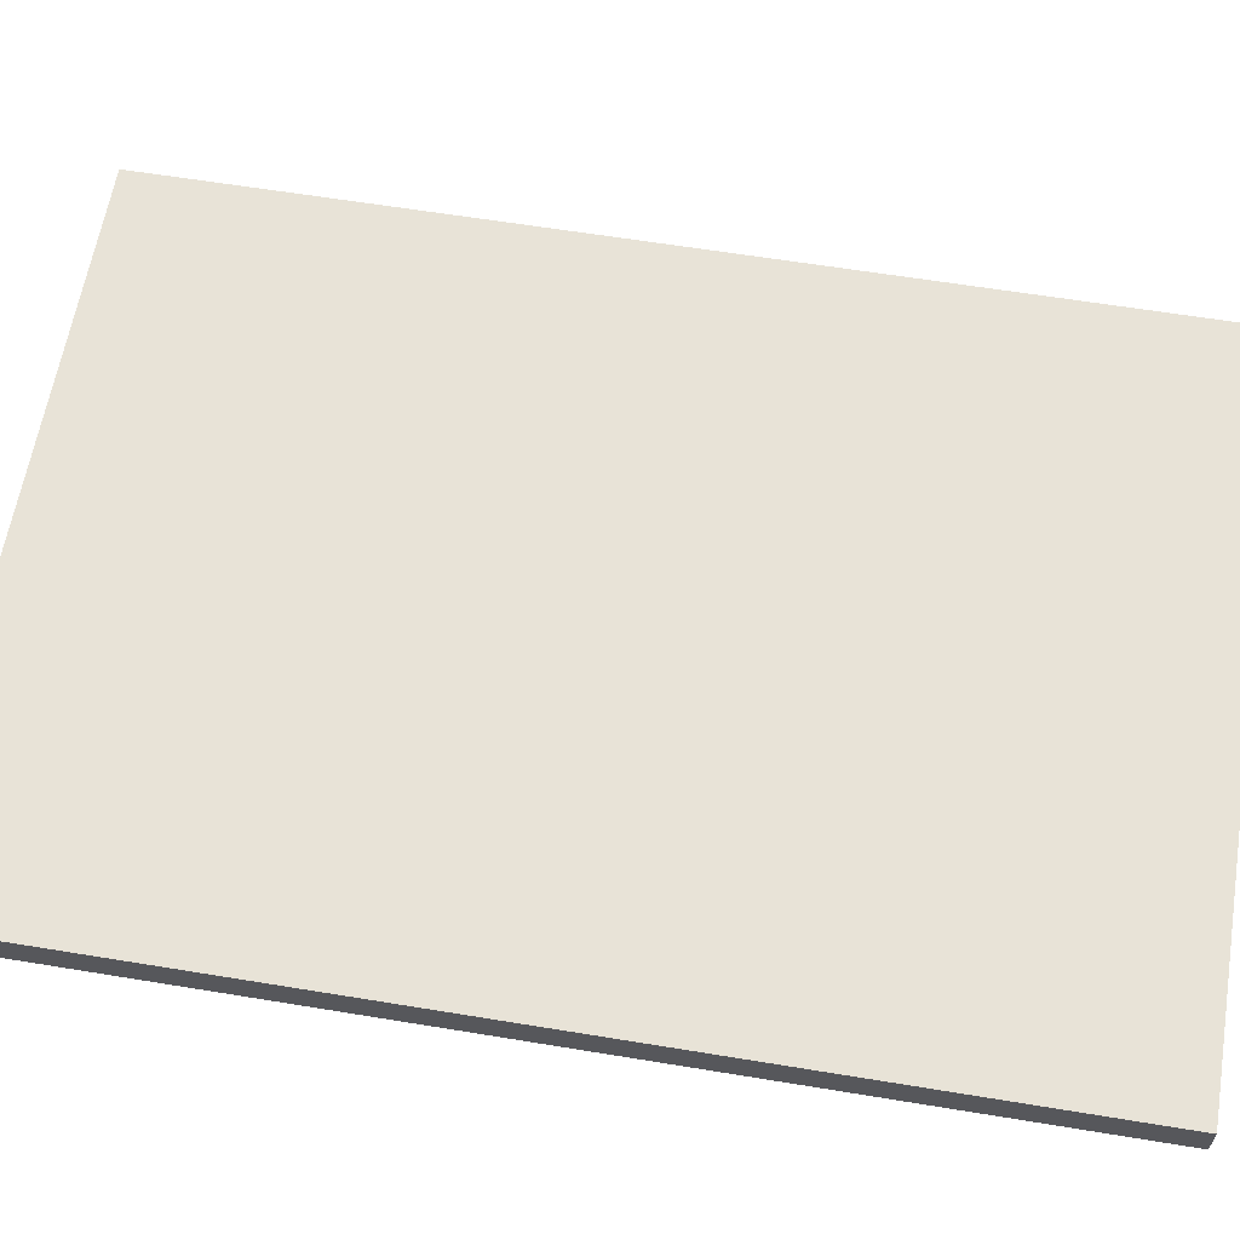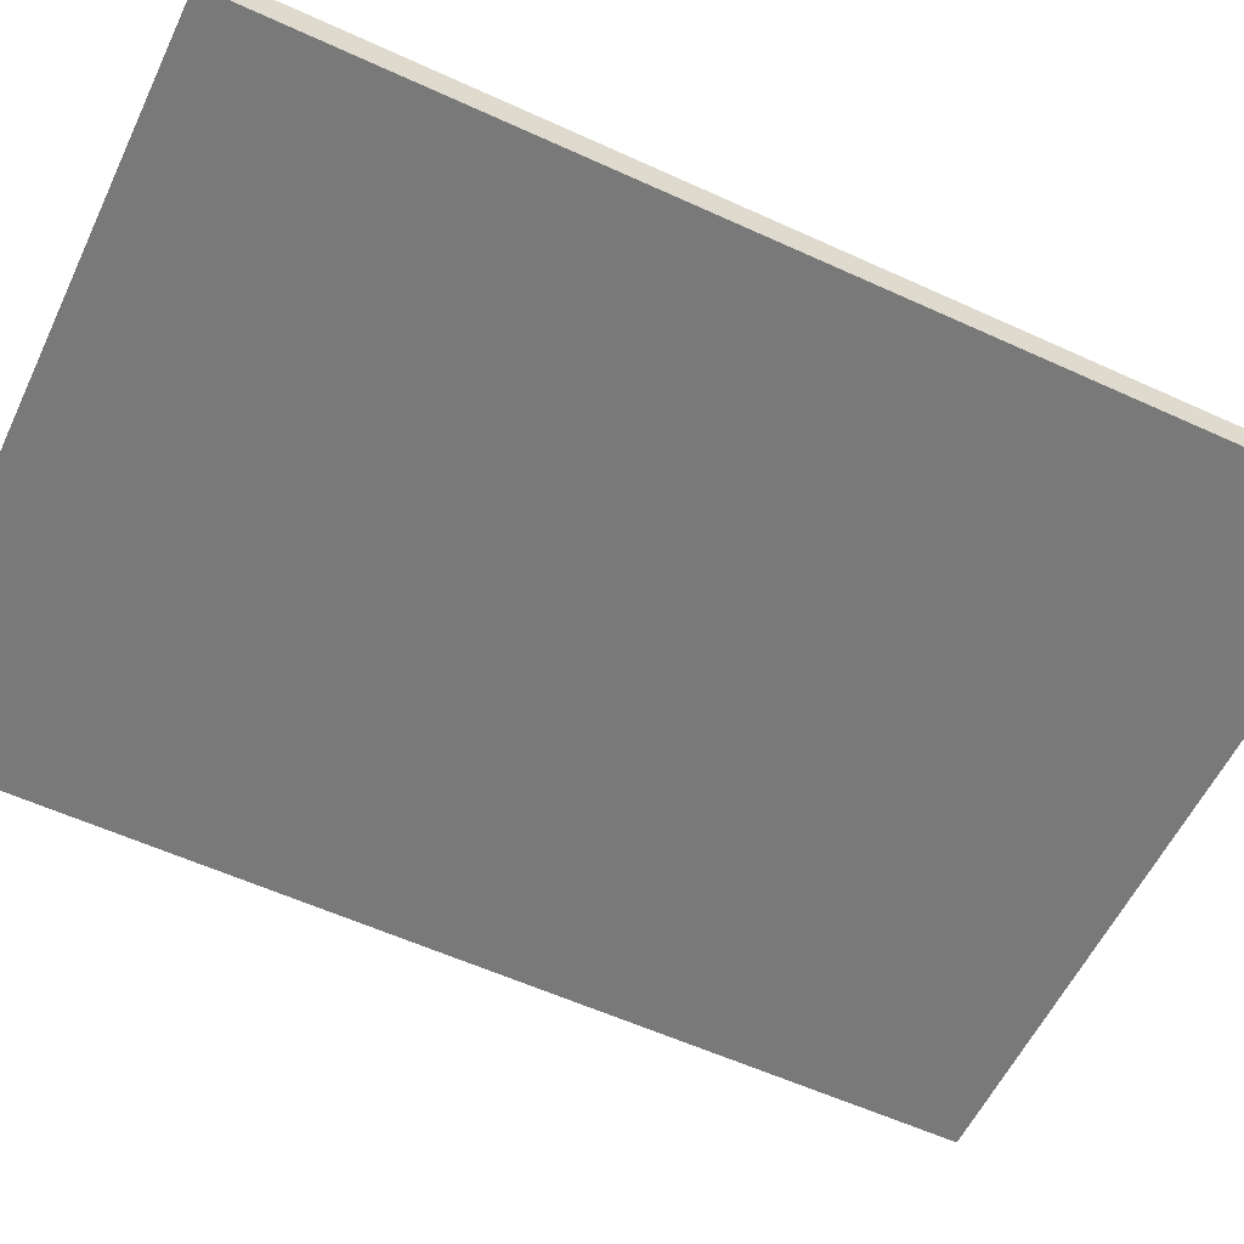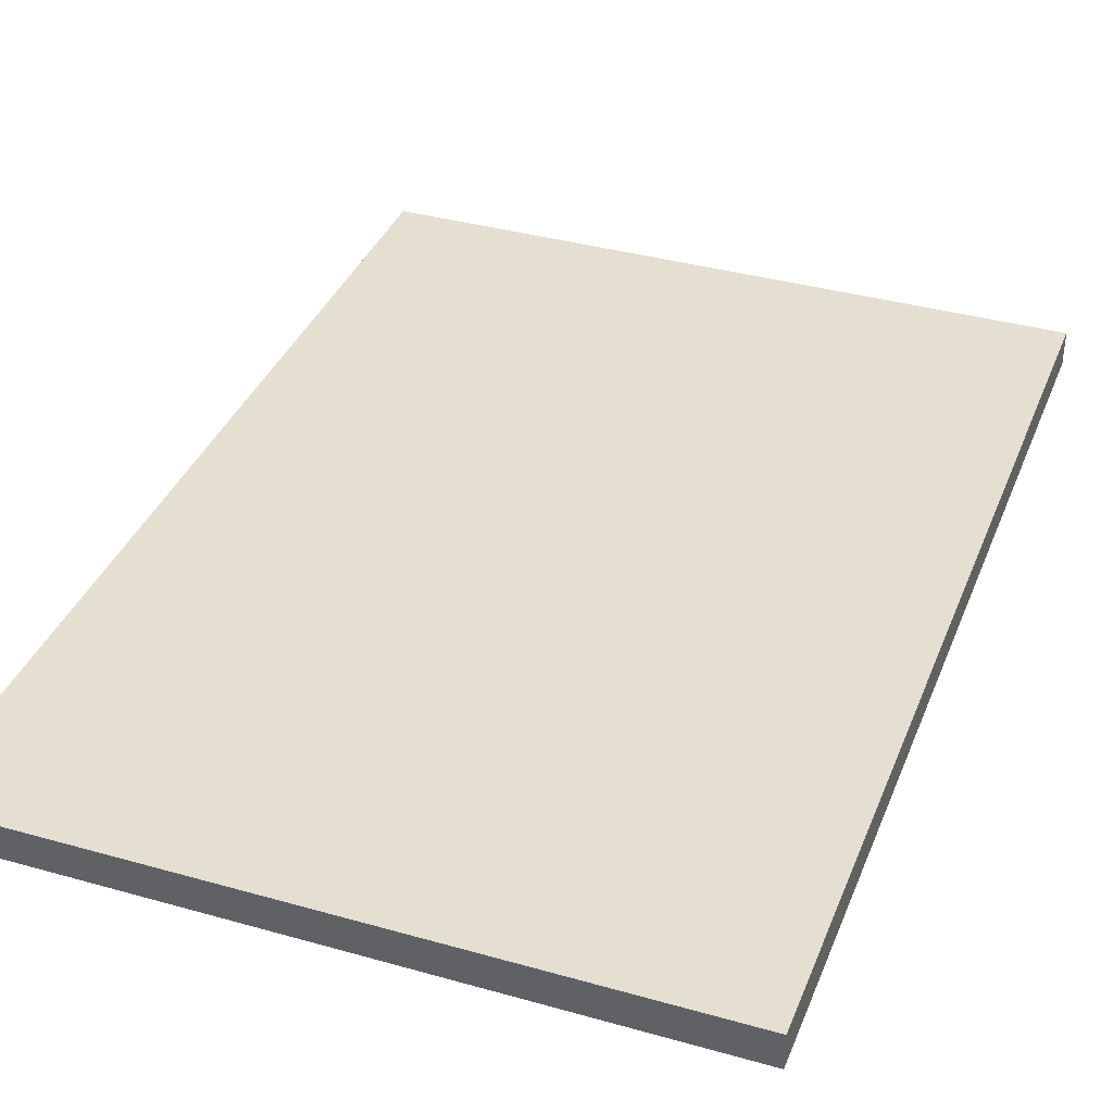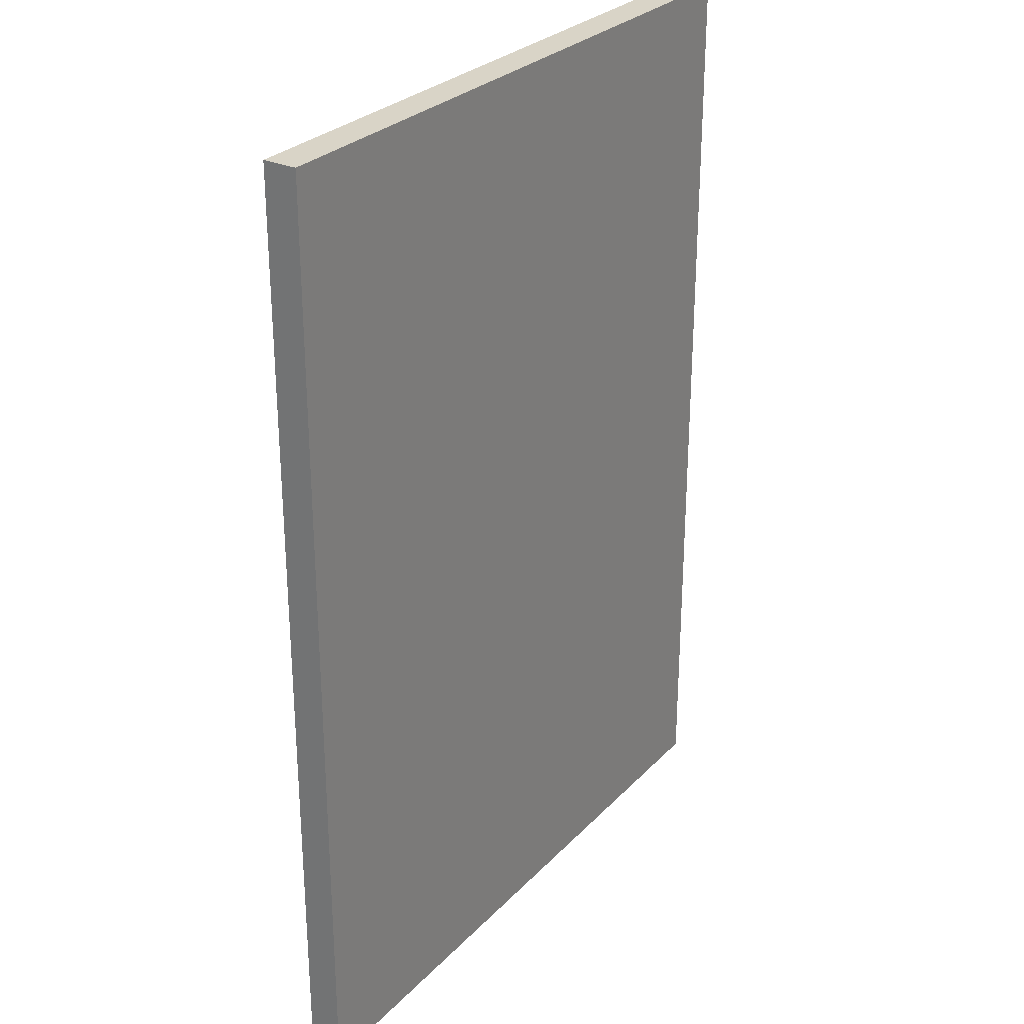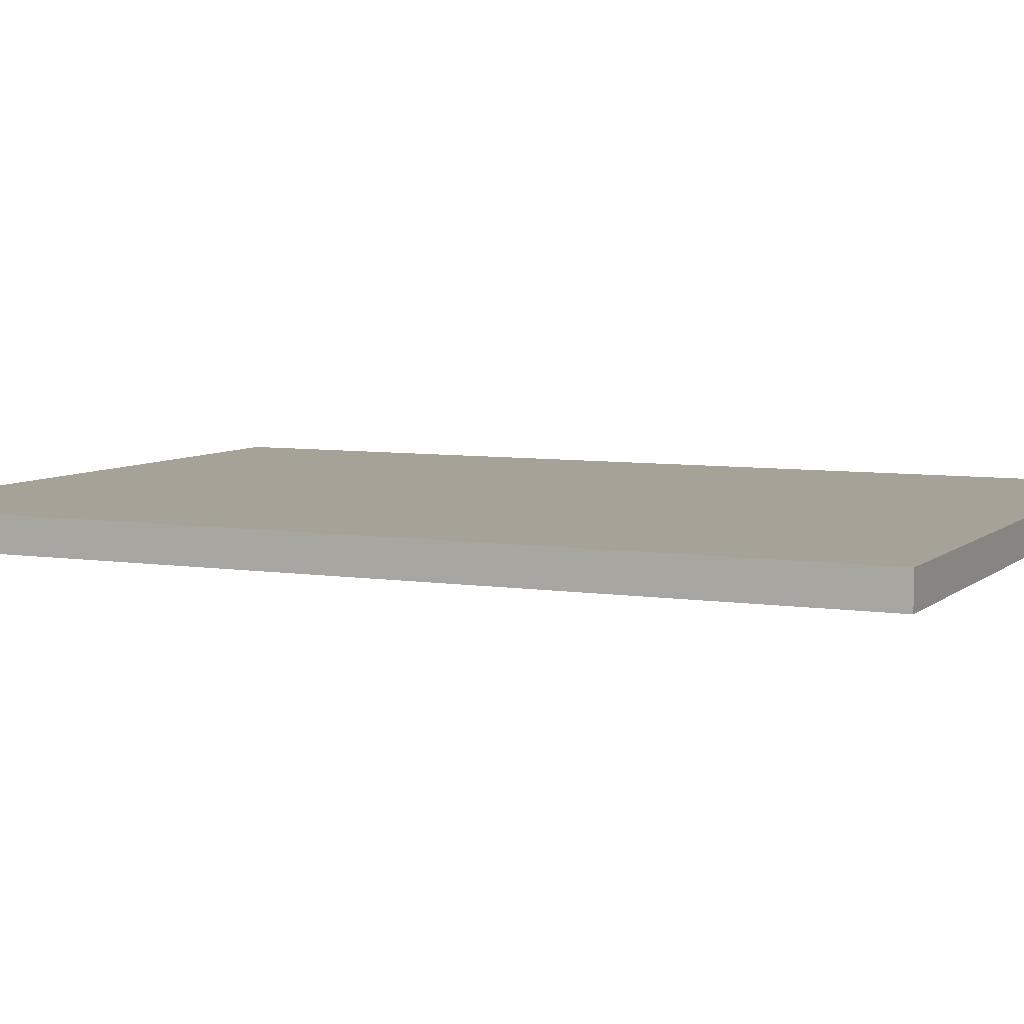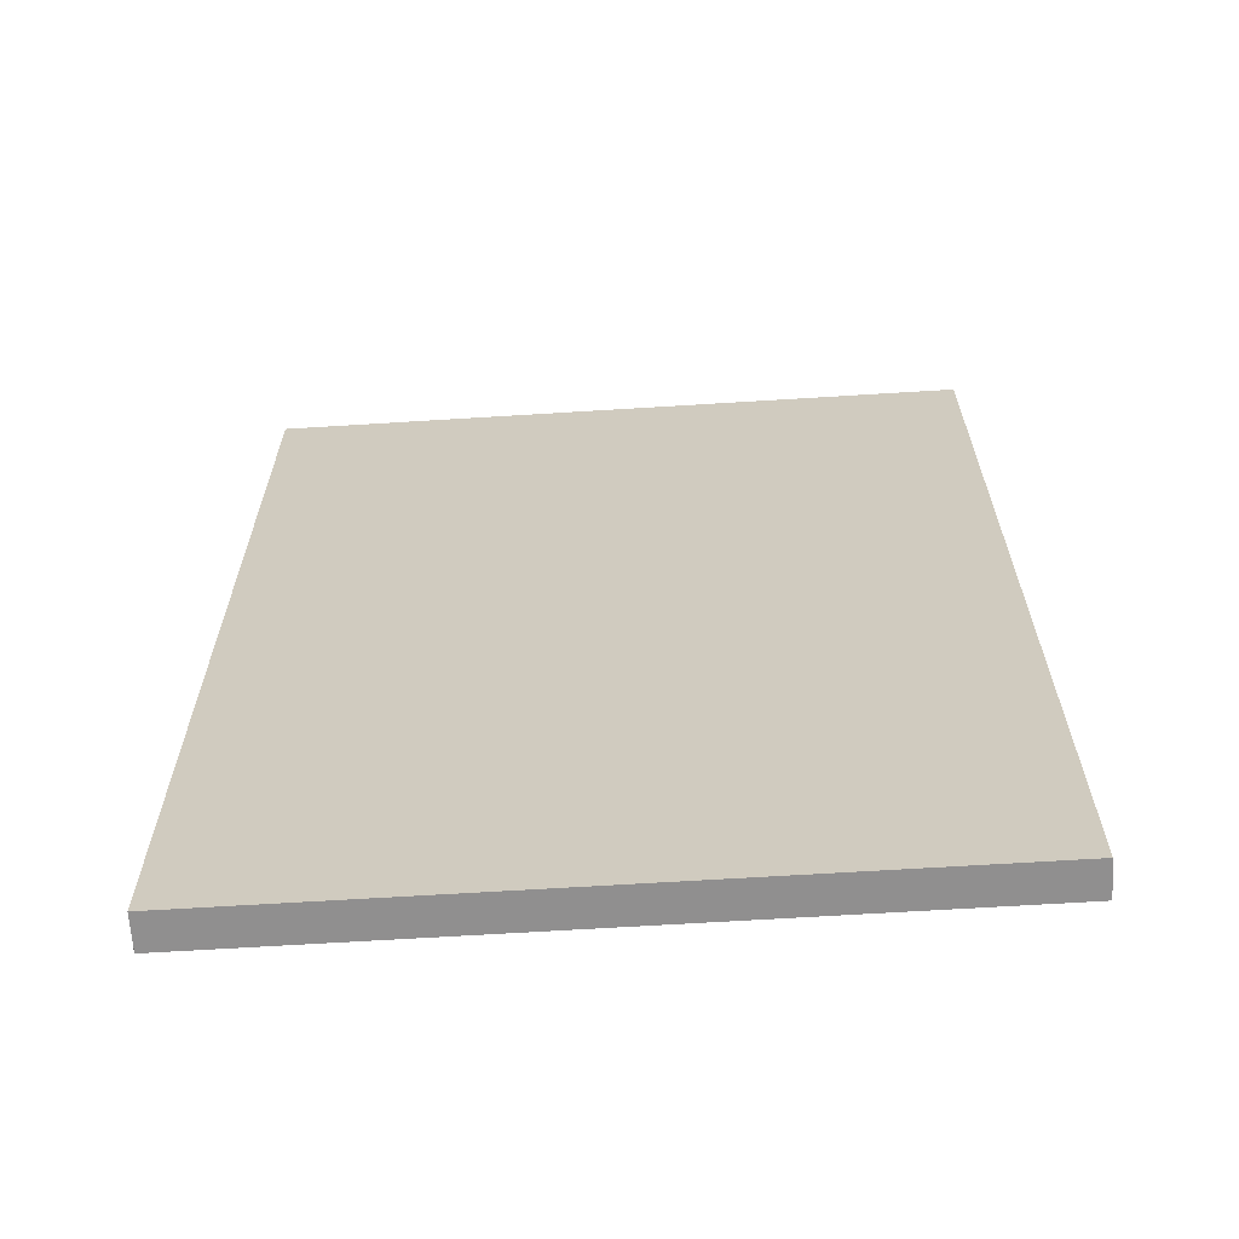
<metadata>
{"format":"obj","ext":"obj","renderer":"f3d","projection":"perspective","resolution":1024,"background":"white","views":[{"elev":61.6,"azim":99.5,"up":"+Y"},{"elev":-57.8,"azim":-115.4,"up":"+Y"},{"elev":36.8,"azim":20.1,"up":"+Y"},{"elev":28.4,"azim":124.0,"up":"+Z"},{"elev":6.4,"azim":114.9,"up":"+Y"},{"elev":-65.4,"azim":-176.4,"up":"+Z"}]}
</metadata>
<code>
g pb_Mesh86450
v 4 0.5 5
v -6 0.5 5
v 4 1 5
v -6 1 5
v -6 0.5 -9
v 4 0.5 -9
v -6 1 -9
v 4 1 -9
v -6 0.5 5
v -6 0.5 -0.9997
v -6 1 -0.9997
v -6 1 5
v -6 0.5 -9
v -6 1 -9
v 4 1 -9
v 4 0.5 -1
v 4 1 -1
v 4 0.5 -9
v 4 0.5 5
v 4 1 5
v -6 1 -0.9997
v 4 1 -1
v 4 1 5
v -6 1 5
v -6 1 -9
v 4 1 -9
v 4 0.5 -1
v -6 0.5 -9
v -6 0.5 -0.9997
v 4 0.5 -9
v 4 0.5 5
v -6 0.5 5
g pb_Mesh86450_0
f 3 2 1
f 3 4 2
f 7 6 5
f 7 8 6
f 11 10 9
f 11 9 12
f 14 13 10
f 14 10 11
f 17 16 15
f 16 18 15
f 20 19 17
f 19 16 17
f 23 22 21
f 23 21 24
f 22 26 25
f 22 25 21
f 29 28 27
f 28 30 27
f 32 29 31
f 29 27 31

</code>
